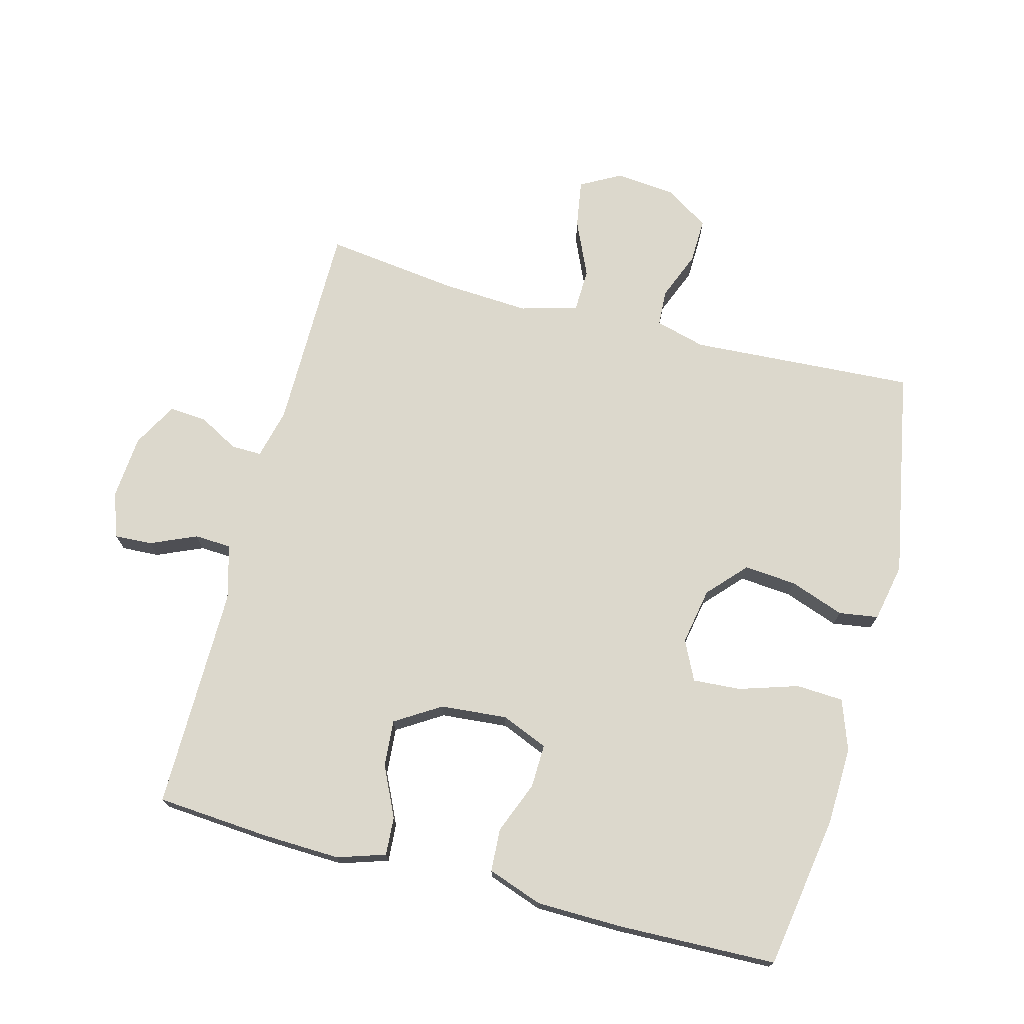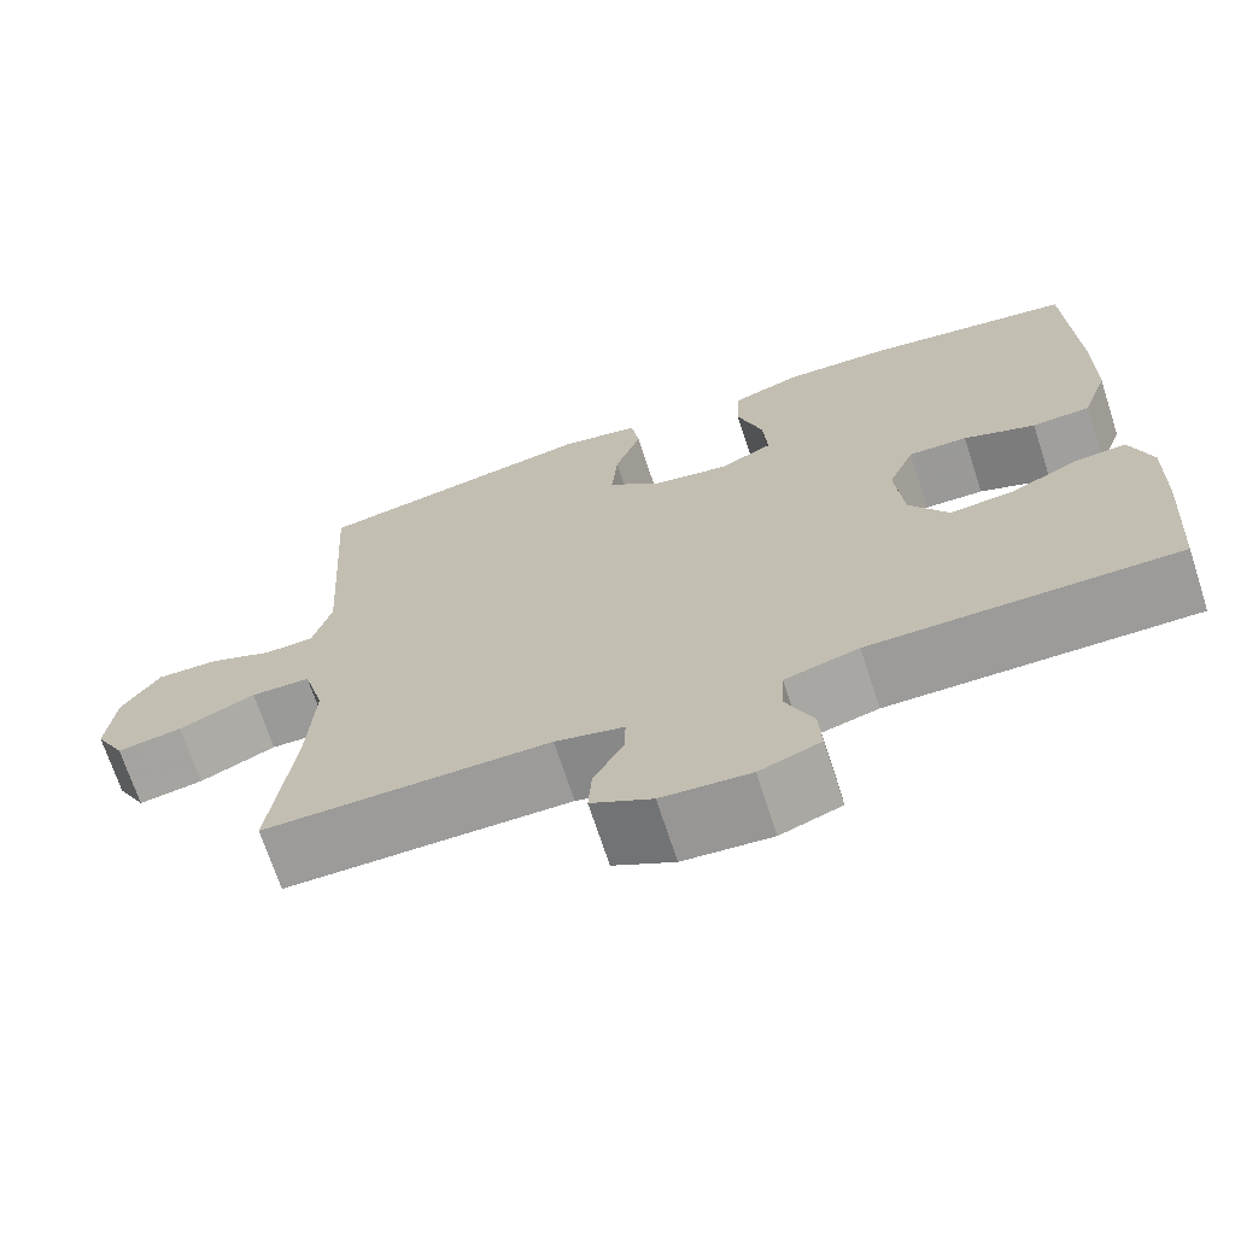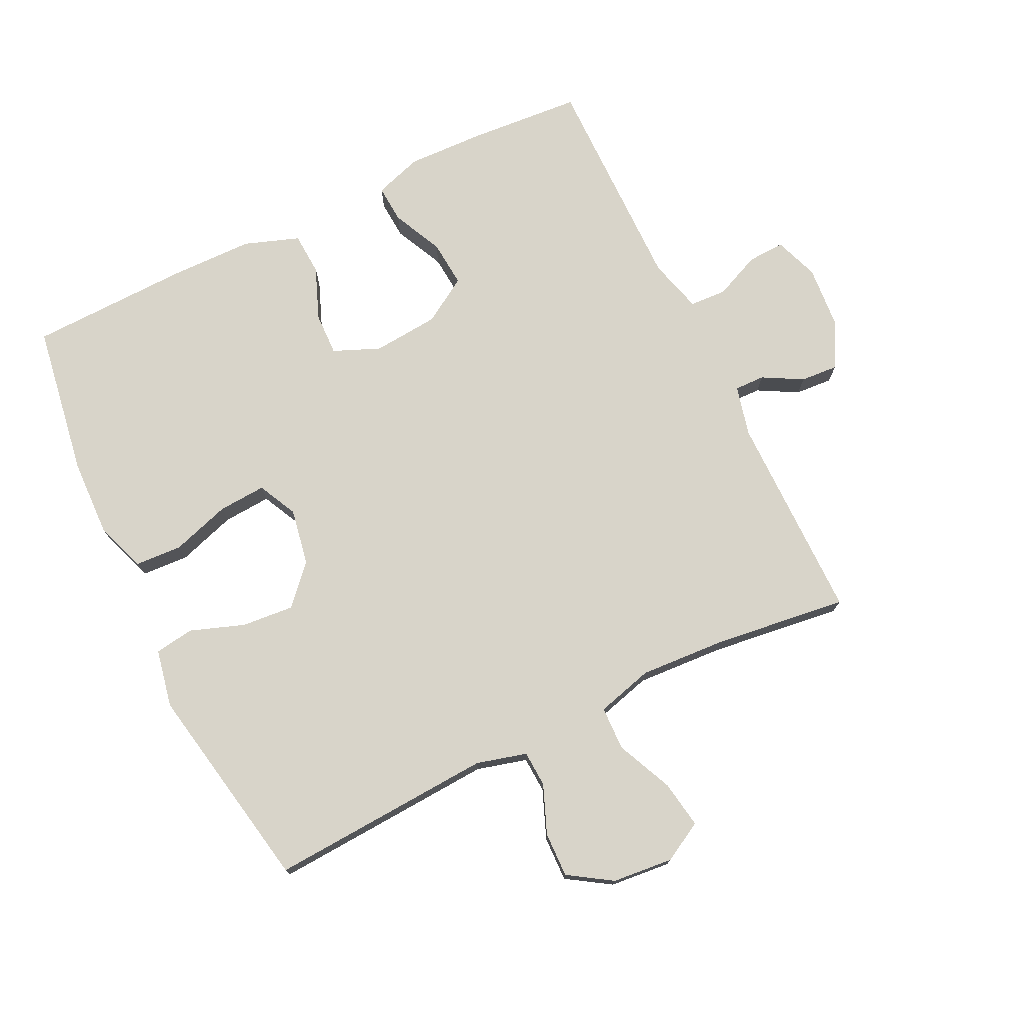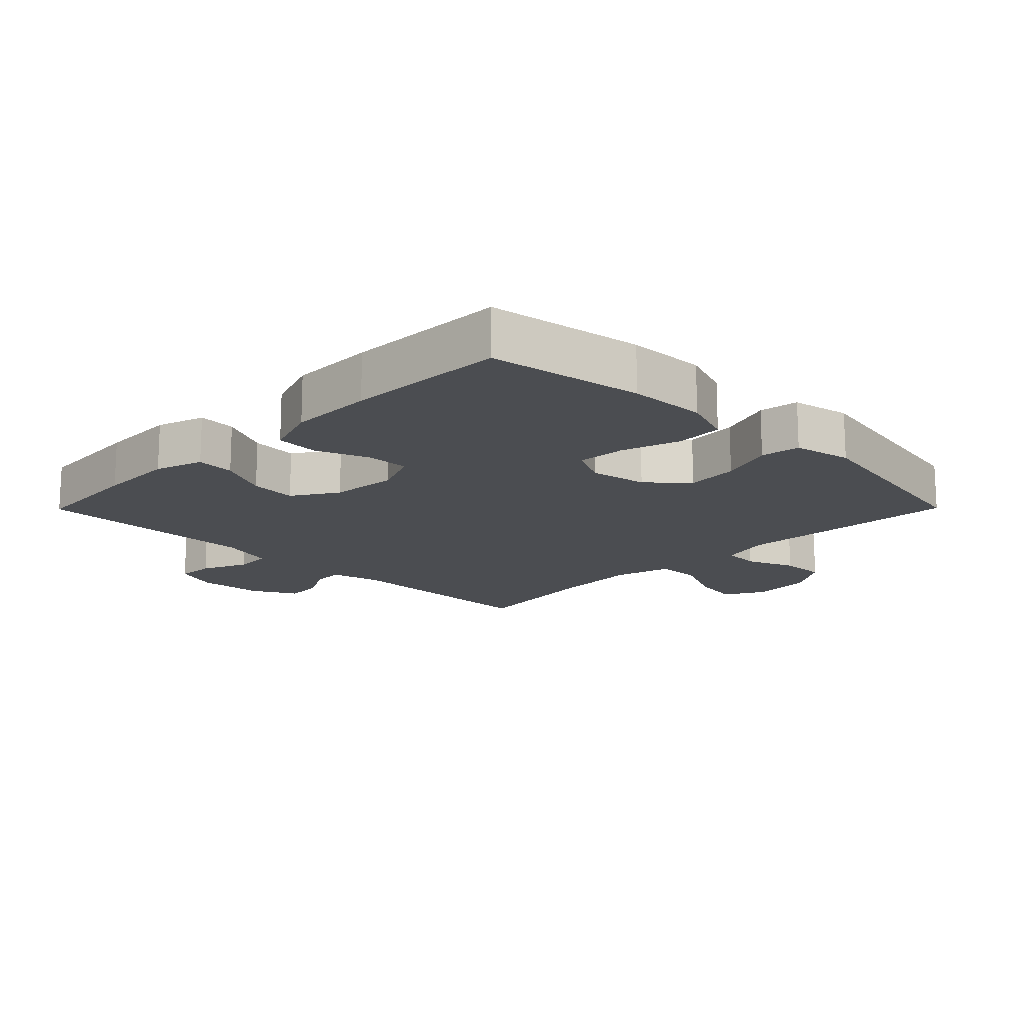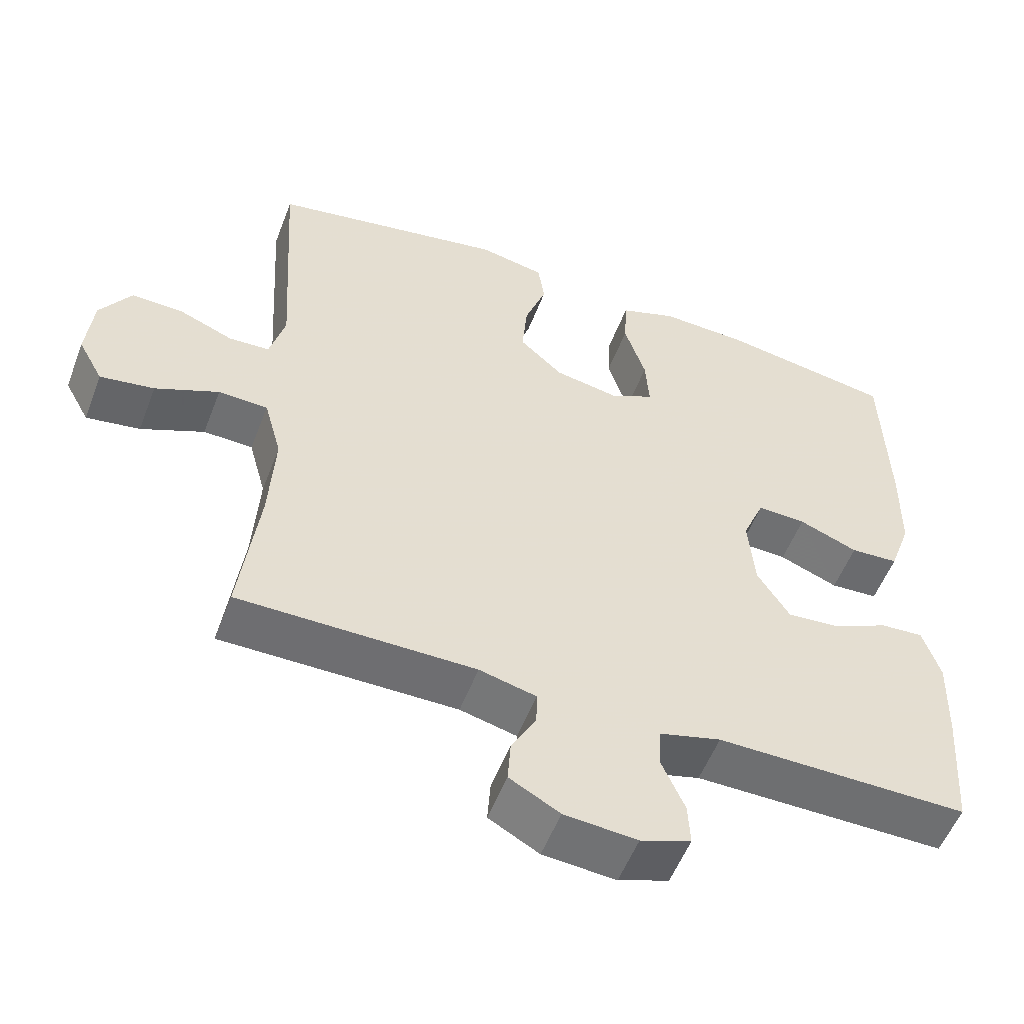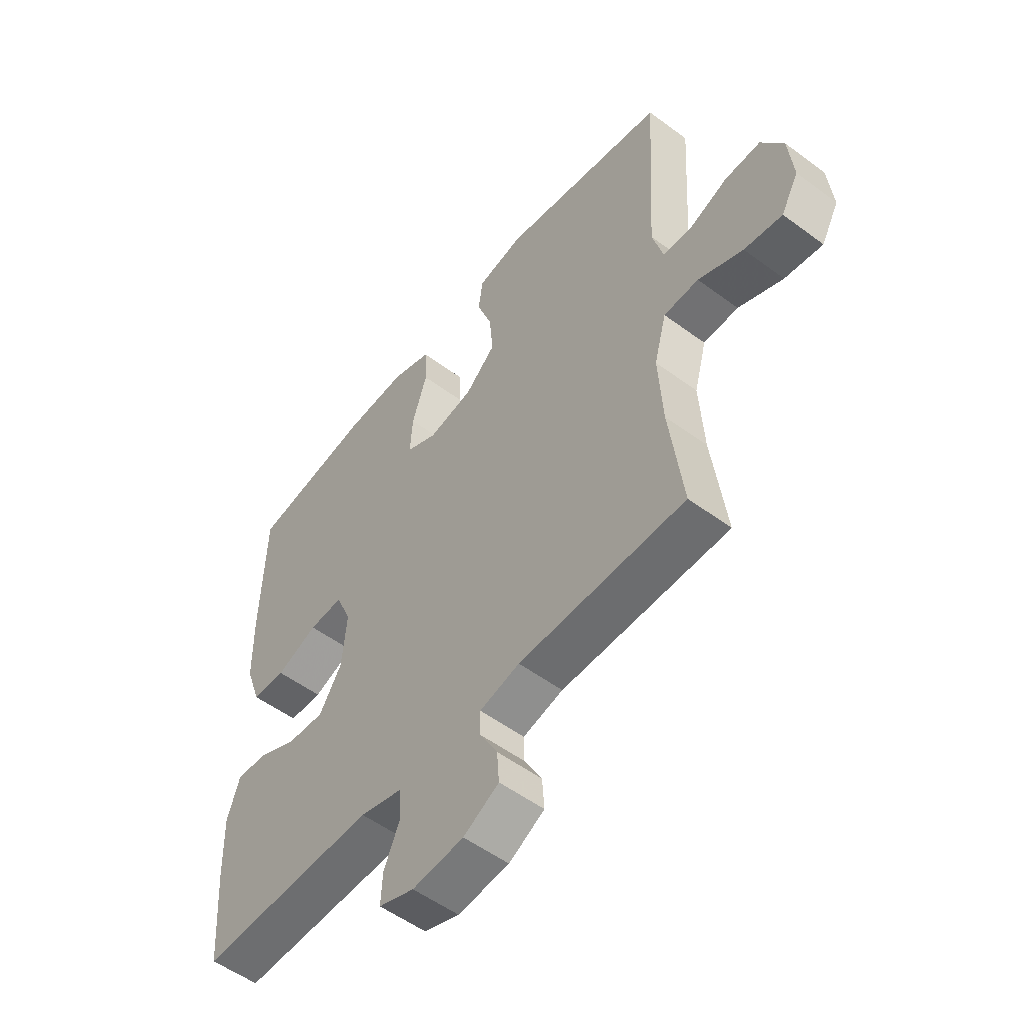
<metadata>
{"format":"obj","ext":"obj","renderer":"f3d","projection":"perspective","resolution":1024,"background":"white","views":[{"elev":72.7,"azim":-75.2,"up":"+Y"},{"elev":-69.9,"azim":-161.9,"up":"+Z"},{"elev":75.0,"azim":64.1,"up":"+Y"},{"elev":-15.8,"azim":-44.7,"up":"+Y"},{"elev":-54.4,"azim":159.2,"up":"+Z"},{"elev":-53.9,"azim":51.7,"up":"+Z"}]}
</metadata>
<code>
v -0.5 0.07 -0.5
v -0.513 0.07 -0.325
v -0.517 0.07 -0.205
v -0.493 0.07 -0.131
v -0.434 0.07 -0.135
v -0.356 0.07 -0.172
v -0.284 0.07 -0.178
v -0.24 0.07 -0.108
v -0.231 0.07 -0.005
v -0.261 0.07 0.067
v -0.328 0.07 0.065
v -0.409 0.07 0.033
v -0.475 0.07 0.037
v -0.505 0.07 0.122
v -0.507 0.07 0.253
v -0.5 0.07 0.5
v -0.262 0.07 0.538
v -0.142 0.07 0.542
v -0.064 0.07 0.514
v -0.06 0.07 0.441
v -0.089 0.07 0.35
v -0.094 0.07 0.276
v -0.033 0.07 0.246
v 0.055 0.07 0.262
v 0.114 0.07 0.316
v 0.107 0.07 0.397
v 0.077 0.07 0.481
v 0.086 0.07 0.542
v 0.176 0.07 0.56
v 0.5 0.07 0.5
v 0.479 0.07 0.152
v 0.5 0.07 0.074
v 0.556 0.07 0.071
v 0.631 0.07 0.101
v 0.701 0.07 0.103
v 0.744 0.07 0.036
v 0.753 0.07 -0.058
v 0.719 0.07 -0.12
v 0.645 0.07 -0.108
v 0.558 0.07 -0.069
v 0.49 0.07 -0.071
v 0.466 0.07 -0.159
v 0.474 0.07 -0.295
v 0.5 0.07 -0.5
v 0.176 0.07 -0.5
v 0.098 0.07 -0.519
v 0.099 0.07 -0.566
v 0.133 0.07 -0.628
v 0.137 0.07 -0.686
v 0.068 0.07 -0.724
v -0.032 0.07 -0.732
v -0.101 0.07 -0.707
v -0.098 0.07 -0.649
v -0.067 0.07 -0.578
v -0.07 0.07 -0.521
v -0.154 0.07 -0.498
v -0.5 0 -0.5
v -0.513 0 -0.325
v -0.517 0 -0.205
v -0.493 0 -0.131
v -0.434 0 -0.135
v -0.356 0 -0.172
v -0.284 0 -0.178
v -0.24 0 -0.108
v -0.231 0 -0.005
v -0.261 0 0.067
v -0.328 0 0.065
v -0.409 0 0.033
v -0.475 0 0.037
v -0.505 0 0.122
v -0.507 0 0.253
v -0.5 0 0.5
v -0.262 0 0.538
v -0.142 0 0.542
v -0.064 0 0.514
v -0.06 0 0.441
v -0.089 0 0.35
v -0.094 0 0.276
v -0.033 0 0.246
v 0.055 0 0.262
v 0.114 0 0.316
v 0.107 0 0.397
v 0.077 0 0.481
v 0.086 0 0.542
v 0.176 0 0.56
v 0.5 0 0.5
v 0.479 0 0.152
v 0.5 0 0.074
v 0.556 0 0.071
v 0.631 0 0.101
v 0.701 0 0.103
v 0.744 0 0.036
v 0.753 0 -0.058
v 0.719 0 -0.12
v 0.645 0 -0.108
v 0.558 0 -0.069
v 0.49 0 -0.071
v 0.466 0 -0.159
v 0.474 0 -0.295
v 0.5 0 -0.5
v 0.176 0 -0.5
v 0.098 0 -0.519
v 0.099 0 -0.566
v 0.133 0 -0.628
v 0.137 0 -0.686
v 0.068 0 -0.724
v -0.032 0 -0.732
v -0.101 0 -0.707
v -0.098 0 -0.649
v -0.067 0 -0.578
v -0.07 0 -0.521
v -0.154 0 -0.498
f 52 53 54
f 51 52 54
f 50 51 54
f 49 50 54
f 48 49 54
f 47 48 54
f 46 47 54 55
f 45 46 55 56
f 43 44 45 56
f 38 39 40
f 37 38 40
f 36 37 40
f 35 36 40
f 34 35 40
f 33 34 40
f 32 33 40 41
f 31 32 41 42
f 29 30 31
f 28 29 31
f 27 28 31
f 26 27 31
f 25 26 31 42
f 19 20 21
f 18 19 21
f 17 18 21
f 16 17 21
f 15 16 21
f 14 15 21
f 13 14 21
f 12 13 21
f 11 12 21
f 10 11 21 22
f 9 10 22 23
f 4 5 6
f 3 4 6
f 2 3 6
f 1 2 6
f 56 1 6
f 56 6 7
f 56 7 8
f 43 56 8
f 42 43 8
f 25 42 8
f 24 25 8
f 8 9 23 24
f 110 109 108
f 110 108 107
f 110 107 106
f 110 106 105
f 110 105 104
f 110 104 103
f 111 110 103 102
f 112 111 102 101
f 112 101 100 99
f 96 95 94
f 96 94 93
f 96 93 92
f 96 92 91
f 96 91 90
f 96 90 89
f 97 96 89 88
f 98 97 88 87
f 87 86 85
f 87 85 84
f 87 84 83
f 87 83 82
f 98 87 82 81
f 77 76 75
f 77 75 74
f 77 74 73
f 77 73 72
f 77 72 71
f 77 71 70
f 77 70 69
f 77 69 68
f 77 68 67
f 78 77 67 66
f 79 78 66 65
f 62 61 60
f 62 60 59
f 62 59 58
f 62 58 57
f 62 57 112
f 63 62 112
f 64 63 112
f 64 112 99
f 64 99 98
f 64 98 81
f 64 81 80
f 80 79 65 64
f 1 57 58 2
f 2 58 59 3
f 3 59 60 4
f 4 60 61 5
f 5 61 62 6
f 6 62 63 7
f 7 63 64 8
f 8 64 65 9
f 9 65 66 10
f 10 66 67 11
f 11 67 68 12
f 12 68 69 13
f 13 69 70 14
f 14 70 71 15
f 15 71 72 16
f 16 72 73 17
f 17 73 74 18
f 18 74 75 19
f 19 75 76 20
f 20 76 77 21
f 21 77 78 22
f 22 78 79 23
f 23 79 80 24
f 24 80 81 25
f 25 81 82 26
f 26 82 83 27
f 27 83 84 28
f 28 84 85 29
f 29 85 86 30
f 30 86 87 31
f 31 87 88 32
f 32 88 89 33
f 33 89 90 34
f 34 90 91 35
f 35 91 92 36
f 36 92 93 37
f 37 93 94 38
f 38 94 95 39
f 39 95 96 40
f 40 96 97 41
f 41 97 98 42
f 42 98 99 43
f 43 99 100 44
f 44 100 101 45
f 45 101 102 46
f 46 102 103 47
f 47 103 104 48
f 48 104 105 49
f 49 105 106 50
f 50 106 107 51
f 51 107 108 52
f 52 108 109 53
f 53 109 110 54
f 54 110 111 55
f 55 111 112 56
f 56 112 57 1

</code>
